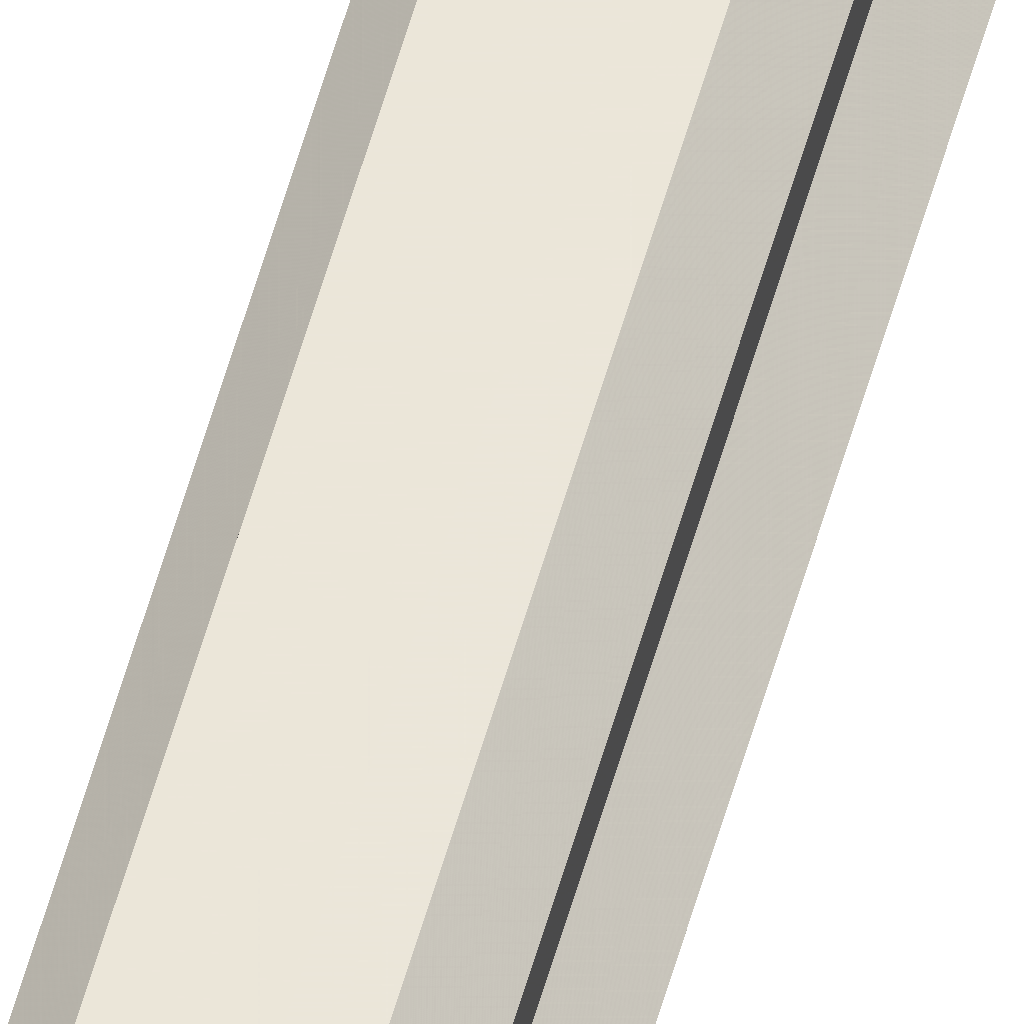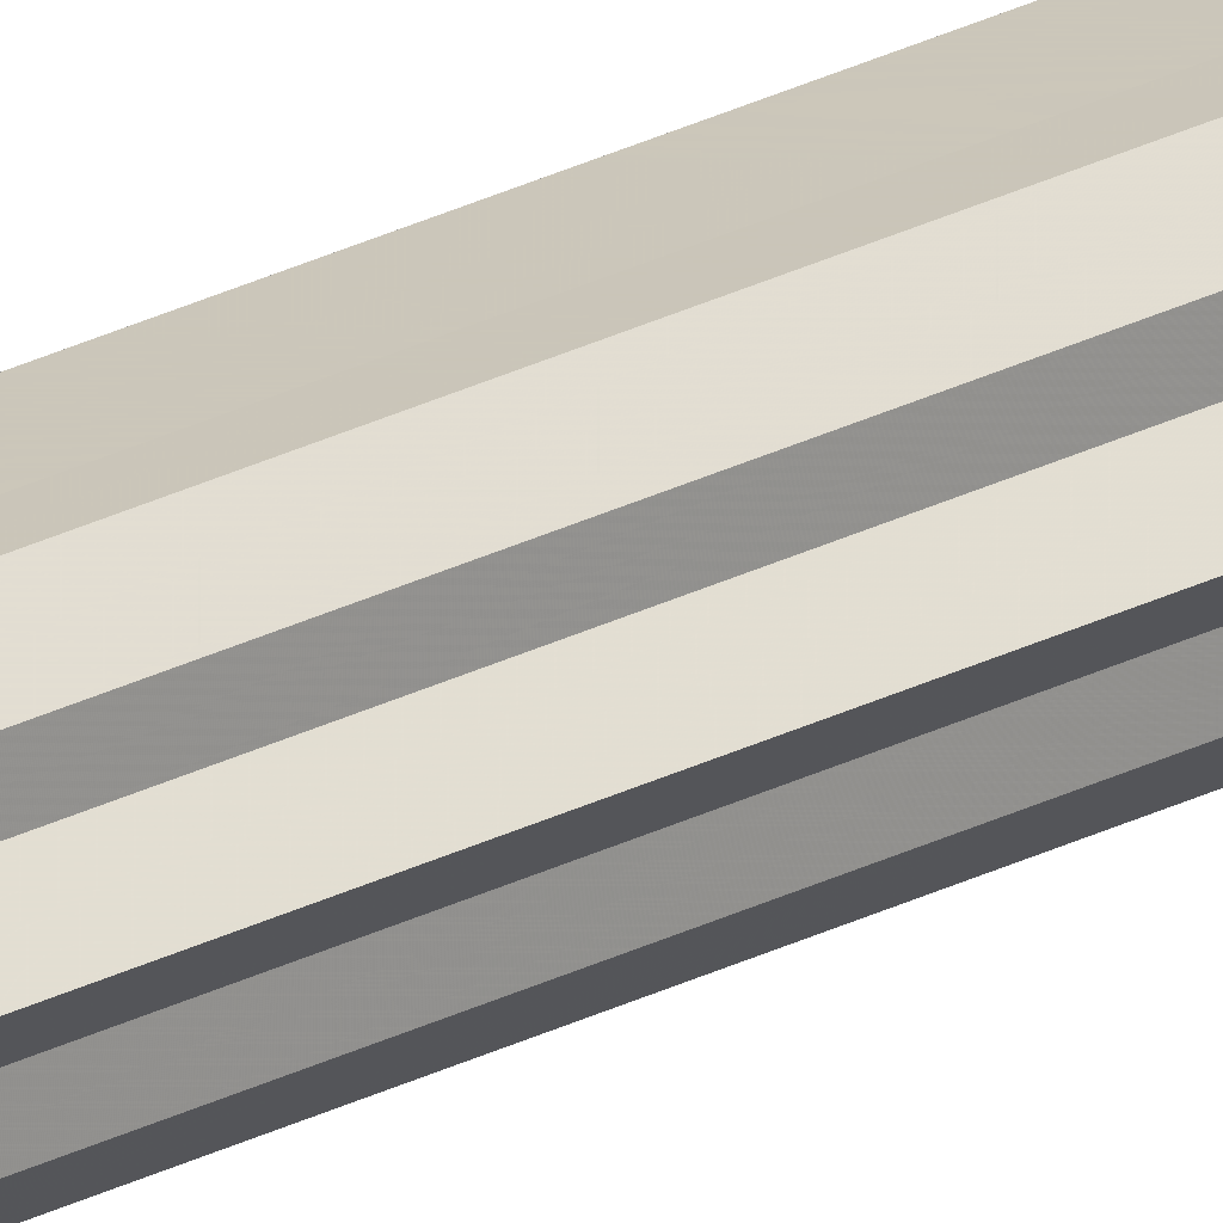
<metadata>
{"format":"obj","ext":"obj","renderer":"f3d","projection":"perspective","resolution":1024,"background":"white","views":[{"elev":55.7,"azim":-164.6,"up":"+Y"},{"elev":21.1,"azim":-135.0,"up":"+Y"}]}
</metadata>
<code>
o 27517
v 2249 1879 22.07
v 2249 1879 22.07
v 2249 1879 10.48
v 2249 1879 22.07
v 2249 1879 10.48
v 2249 1879 22.07
v 2249 1879 10.48
v 2249 1879 22.07
v 2249 1879 10.48
v 2248 1879 22.07
v 2248 1879 10.48
v 2249 1879 22.07
v 2249 1879 10.48
v 2249 1879 22.07
v 2249 1879 10.48
v 2249 1879 22.07
v 2249 1879 10.48
v 2249 1879 22.07
v 2249 1879 10.48
v 2249 1879 22.07
v 2249 1879 10.48
v 2249 1879 22.07
v 2249 1879 22.07
v 2249 1879 22.07
v 2249 1879 22.07
v 2249 1879 22.07
v 2249 1879 22.07
v 2249 1879 22.07
v 2249 1879 22.07
v 2249 1879 22.07
v 2249 1879 22.07
v 2248 1879 22.07
v 2249 1879 10.48
v 2248 1879 10.48
v 2249 1879 22.07
v 2249 1879 10.48
v 2249 1879 22.07
v 2249 1879 22.07
v 2249 1879 10.48
v 2249 1879 22.07
v 2249 1879 22.07
v 2249 1879 22.07
v 2249 1879 22.07
v 2249 1879 10.48
v 2249 1879 22.07
v 2249 1879 10.48
v 2249 1879 10.48
v 2249 1879 10.48
v 2249 1879 22.07
v 2249 1879 10.48
v 2249 1879 22.07
v 2249 1879 22.07
v 2249 1879 22.07
v 2249 1879 10.48
v 2249 1879 22.07
v 2249 1879 22.07
v 2249 1879 10.48
v 2249 1879 10.48
v 2249 1879 22.07
v 2249 1879 22.07
v 2249 1879 10.48
v 2249 1879 10.48
v 2249 1879 22.07
v 2249 1879 22.07
v 2249 1879 10.48
v 2248 1879 22.07
v 2249 1879 10.48
v 2249 1879 10.48
v 2249 1879 22.07
v 2249 1879 22.07
v 2249 1879 22.07
v 2249 1879 22.07
v 2249 1879 10.48
v 2249 1879 22.07
v 2249 1879 10.48
v 2249 1879 22.07
v 2249 1879 10.48
v 2249 1879 22.07
v 2249 1879 10.48
v 2249 1879 22.07
v 2249 1879 10.48
v 2249 1879 10.48
v 2249 1879 10.48
v 2249 1879 10.48
v 2249 1879 10.48
v 2249 1879 10.48
v 2249 1879 10.48
v 2249 1879 10.48
v 2249 1879 10.48
v 2249 1879 10.48
v 2248 1879 10.48
v 2249 1879 10.48
v 2249 1879 10.48
v 2249 1879 10.48
v 2249 1879 10.48
v 2249 1879 10.48
v 2249 1879 10.48
v 2249 1879 10.48
f 1 2 3
f 4 1 5
f 6 4 7
f 8 6 9
f 10 8 11
f 11 12 13
f 13 14 15
f 15 16 17
f 17 18 19
f 19 20 21
f 22 20 23
f 22 24 20
f 22 23 25
f 22 26 24
f 22 25 27
f 22 28 26
f 22 27 29
f 22 30 28
f 22 31 30
f 22 29 32
f 33 32 34
f 22 32 35
f 36 37 33
f 22 35 38
f 39 40 36
f 22 38 41
f 22 41 42
f 22 42 43
f 22 43 31
f 44 45 39
f 46 43 47
f 48 49 44
f 50 51 46
f 52 53 48
f 54 55 50
f 53 56 57
f 58 59 54
f 56 60 61
f 62 63 58
f 60 64 65
f 64 66 67
f 68 69 62
f 70 71 68
f 71 72 73
f 72 74 75
f 74 76 77
f 76 78 79
f 78 80 81
f 82 83 84
f 82 85 83
f 82 84 86
f 82 87 85
f 82 86 88
f 82 89 87
f 82 88 90
f 82 91 89
f 82 90 92
f 82 93 91
f 82 92 94
f 82 95 93
f 82 94 96
f 82 97 95
f 82 96 98
f 82 98 97

</code>
